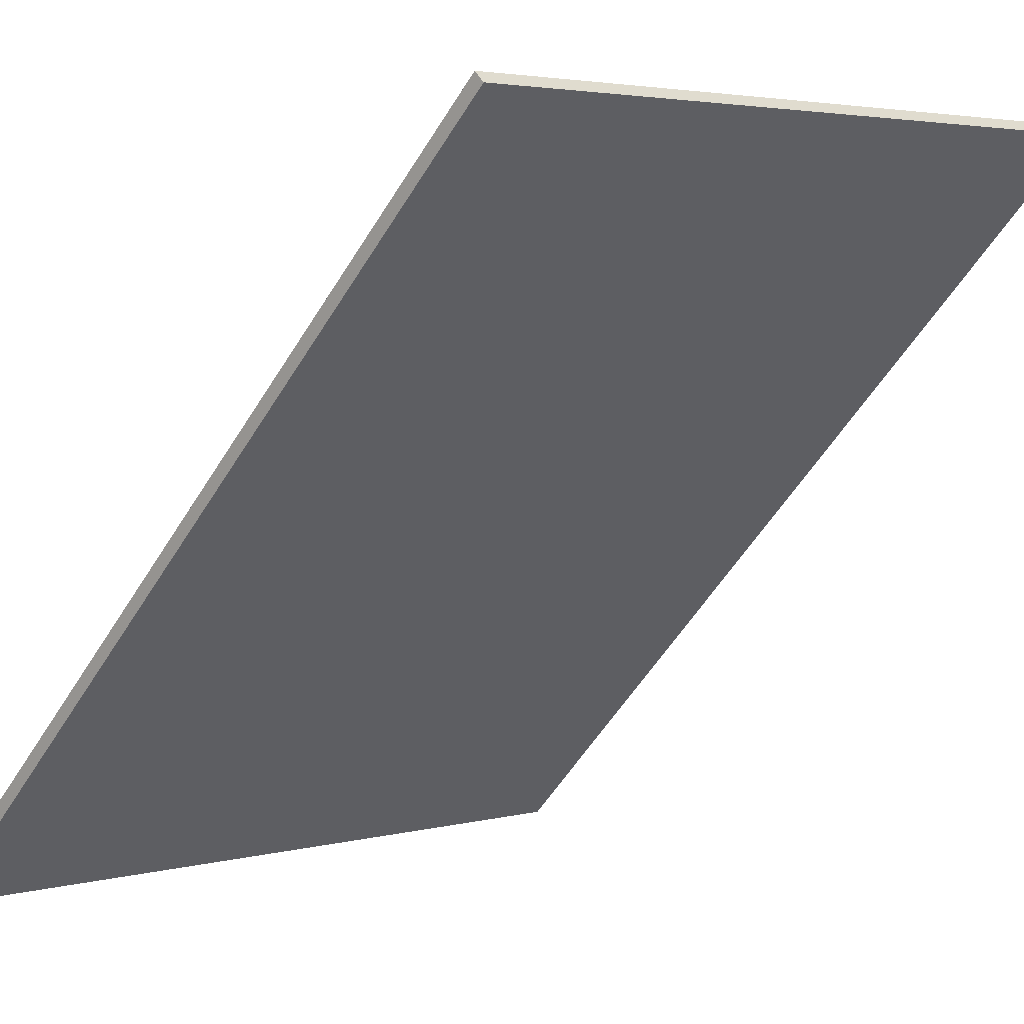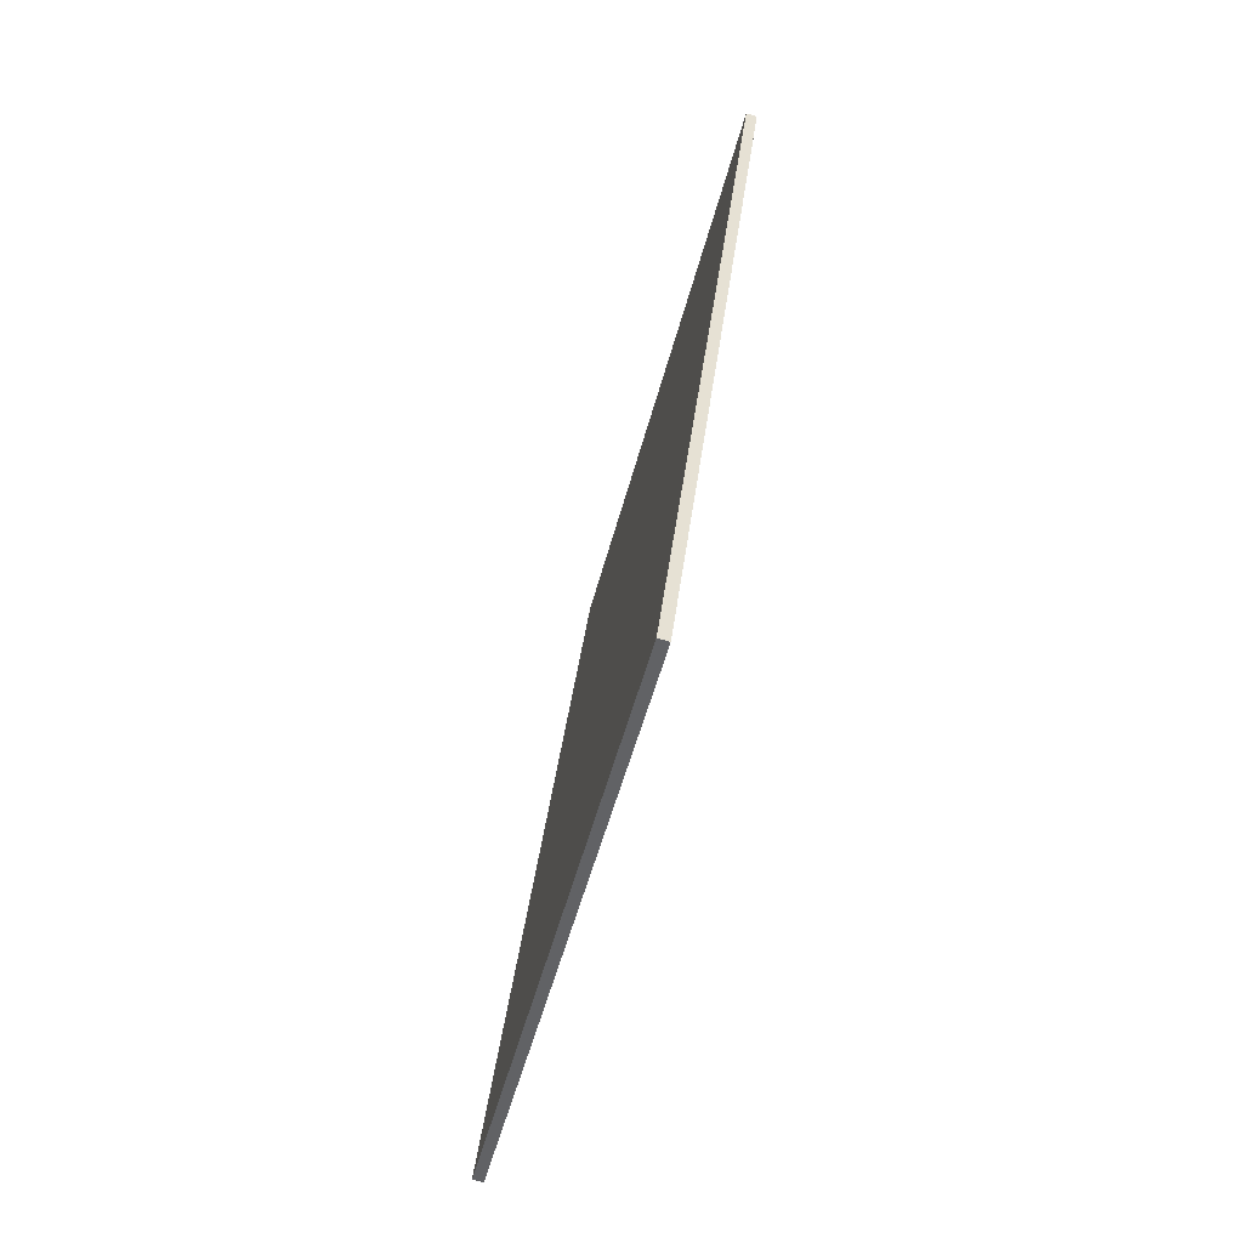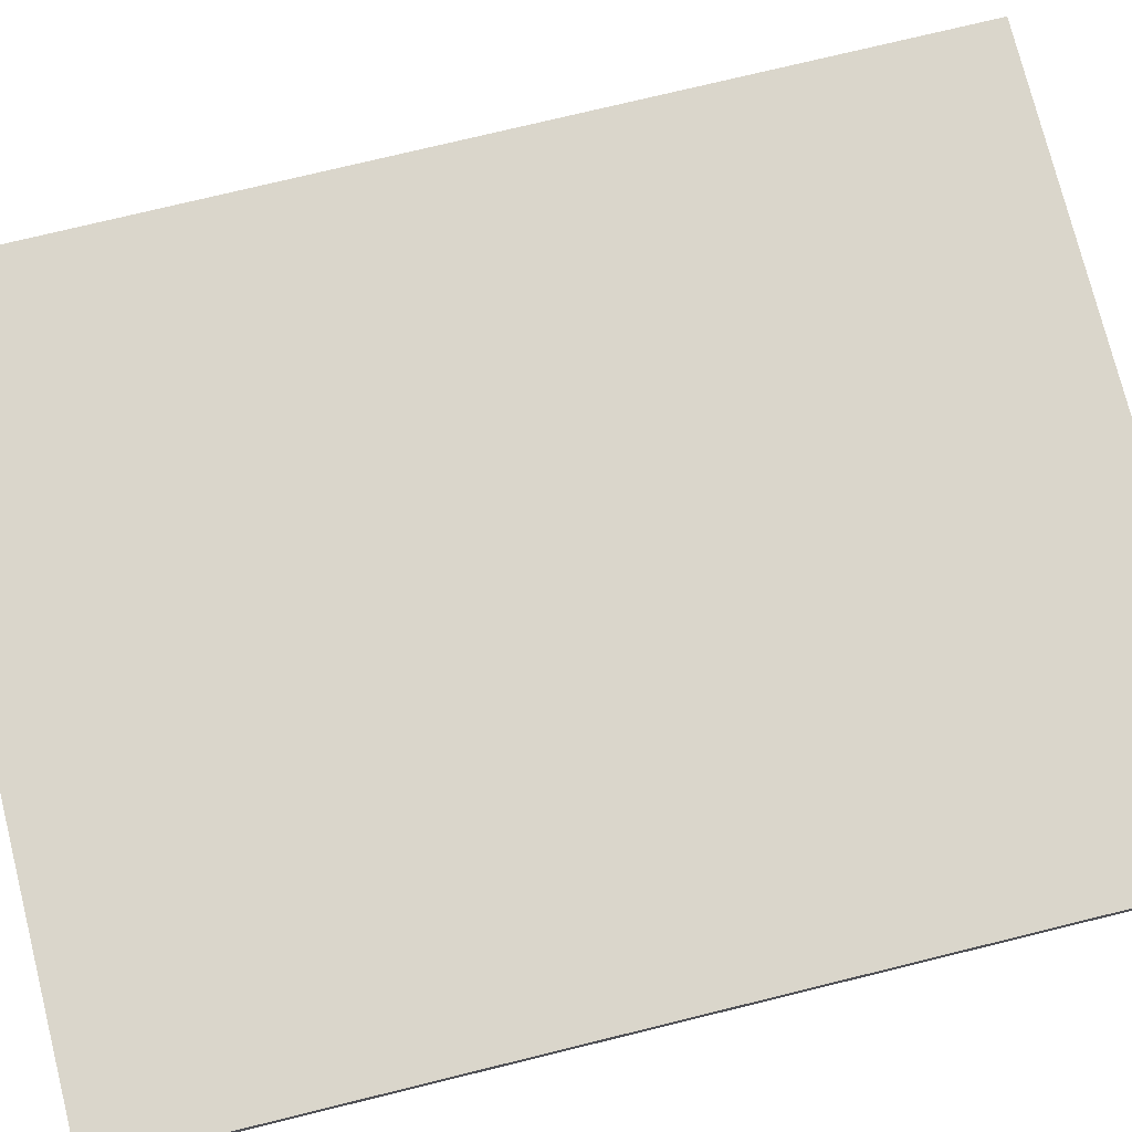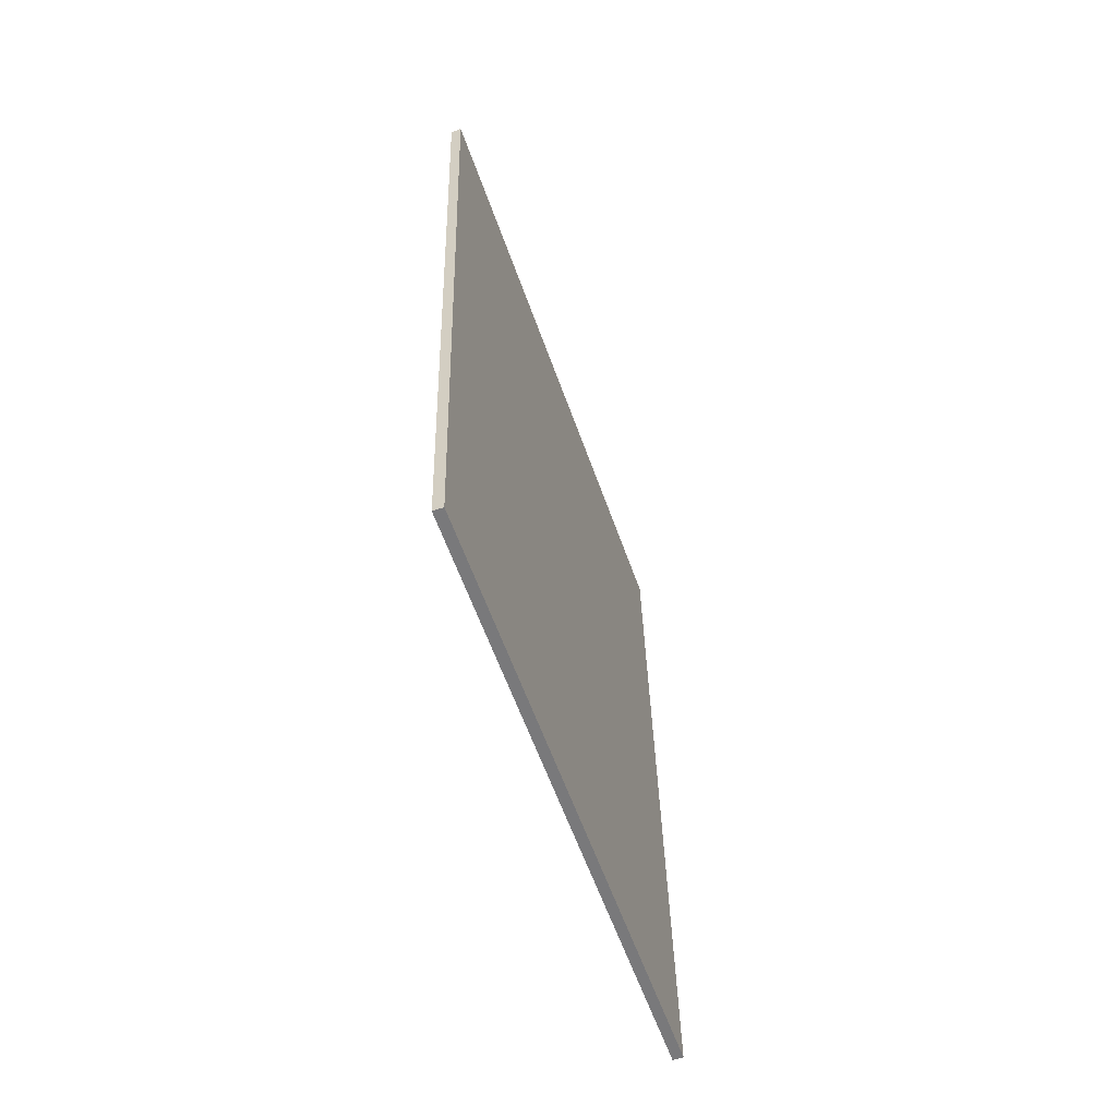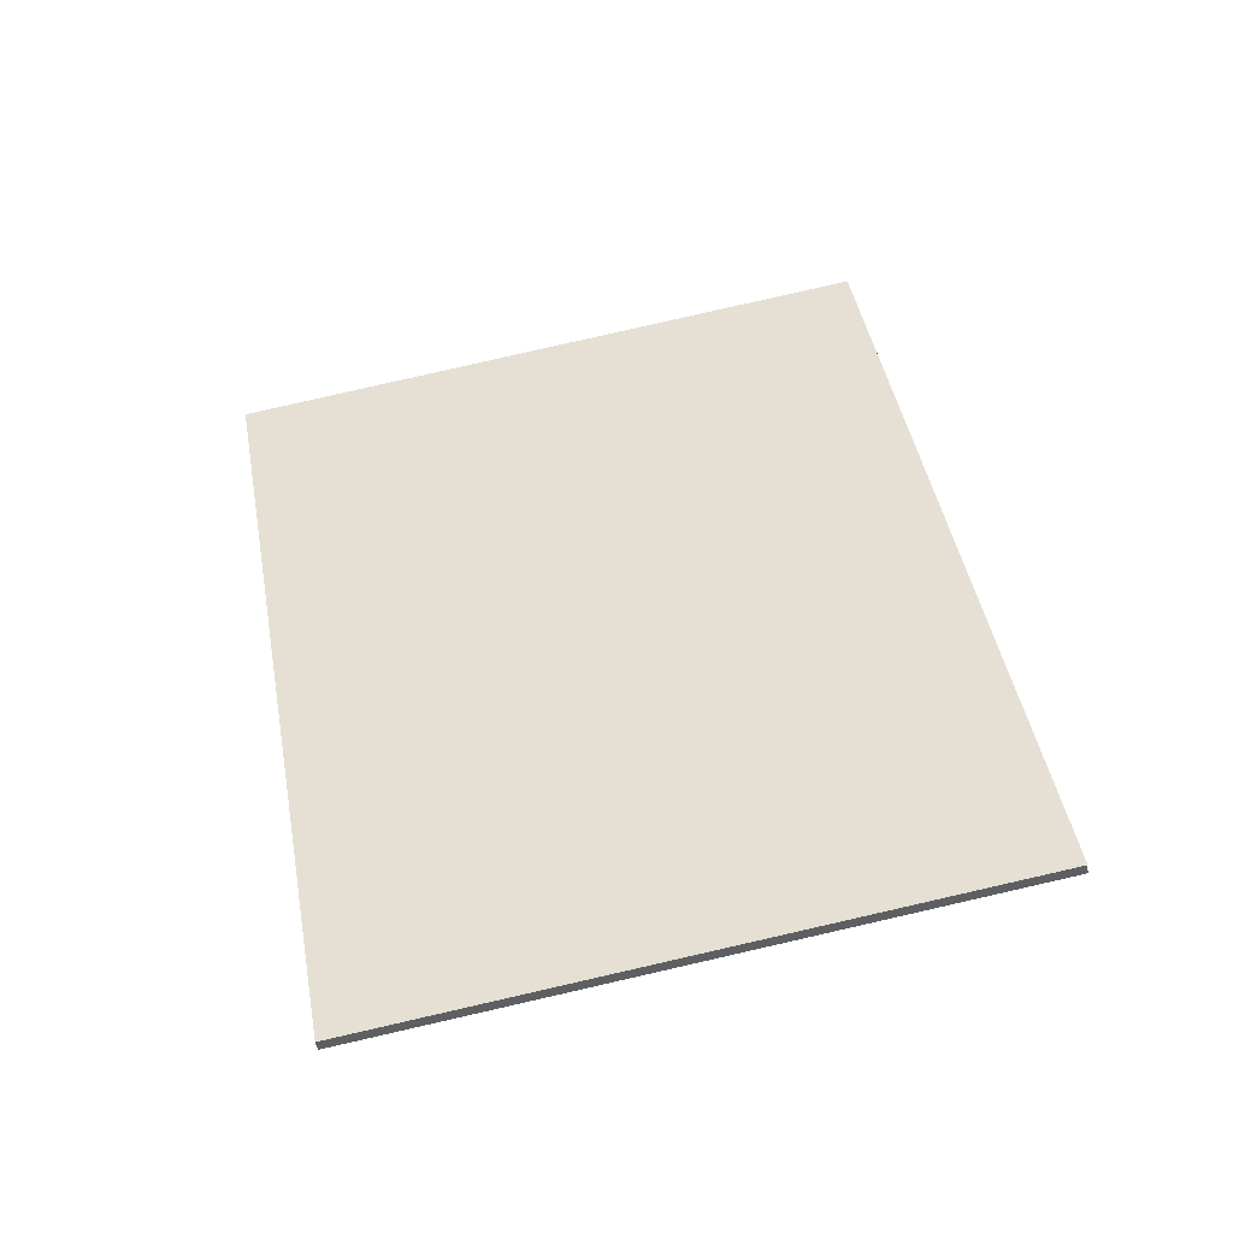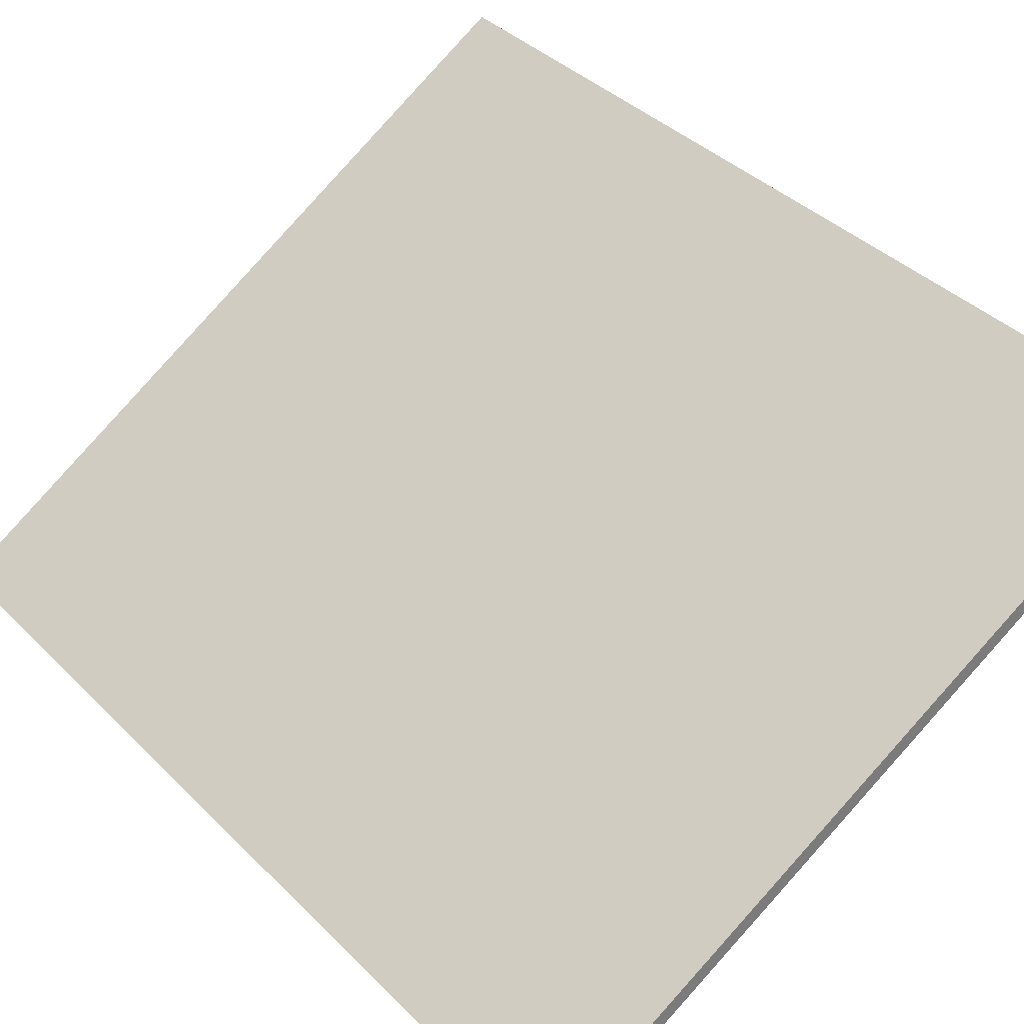
<metadata>
{"format":"obj","ext":"obj","renderer":"f3d","projection":"perspective","resolution":1024,"background":"white","views":[{"elev":-63.8,"azim":145.3,"up":"+Z"},{"elev":-59.6,"azim":117.7,"up":"+Y"},{"elev":-63.3,"azim":-84.0,"up":"+Z"},{"elev":-47.3,"azim":-28.8,"up":"+Y"},{"elev":-49.4,"azim":-129.5,"up":"+Y"},{"elev":21.5,"azim":139.6,"up":"+Z"}]}
</metadata>
<code>
v 0.1077 0.01215 -0.05137
v -0.1849 0.07816 0.2114
v -0.1498 0.5738 0.126
v 0.1428 0.5078 -0.1367
v 0.1122 0.01267 -0.04648
v -0.1804 0.07868 0.2163
v -0.1453 0.5743 0.1309
v 0.1474 0.5083 -0.1318
f 6 2 1
f 6 7 3
f 7 8 4
f 8 5 1
f 2 3 4
f 7 6 5
f 5 6 1
f 2 6 3
f 3 7 4
f 4 8 1
f 1 2 4
f 8 7 5

</code>
